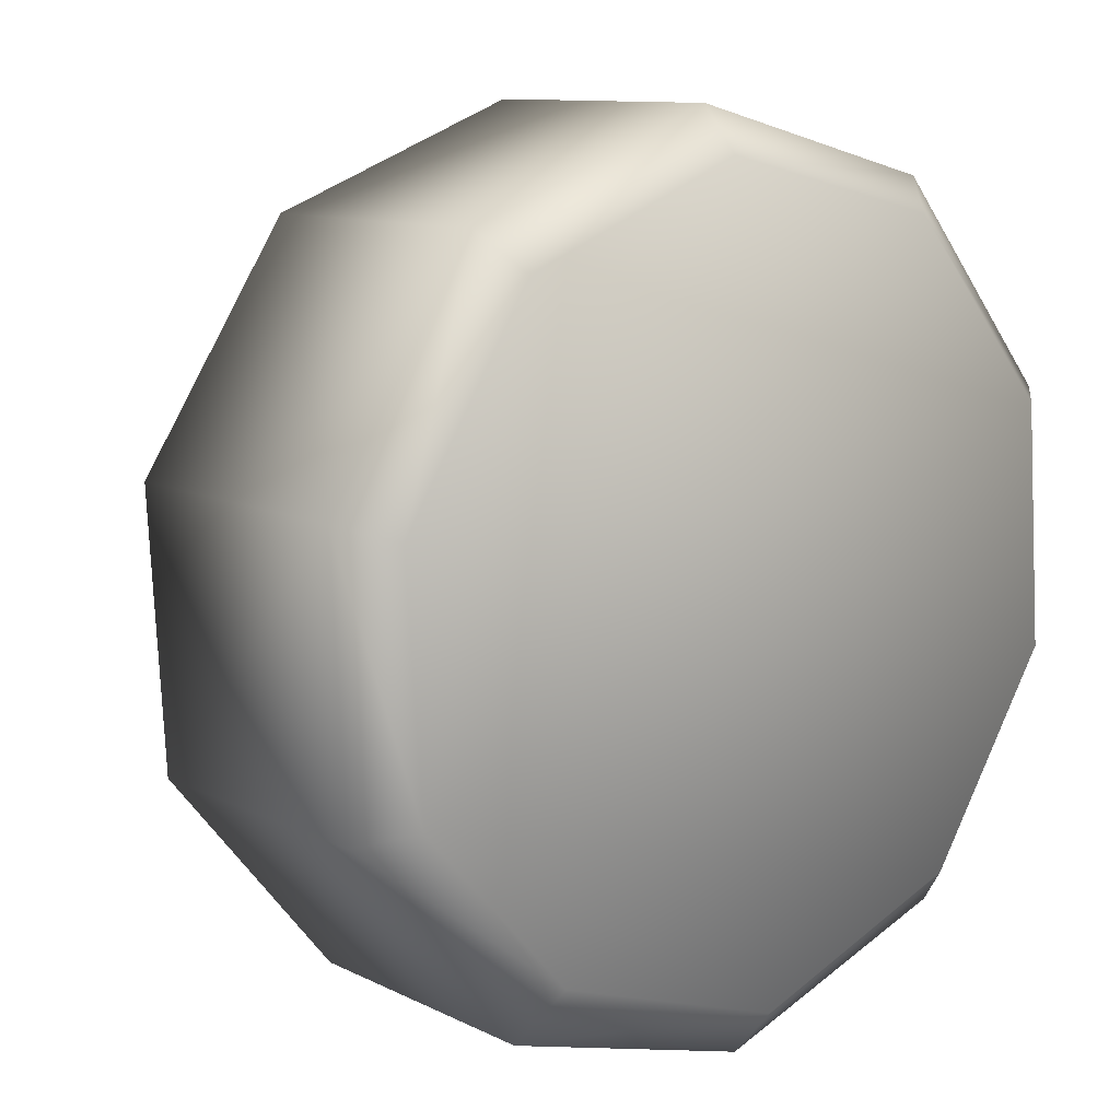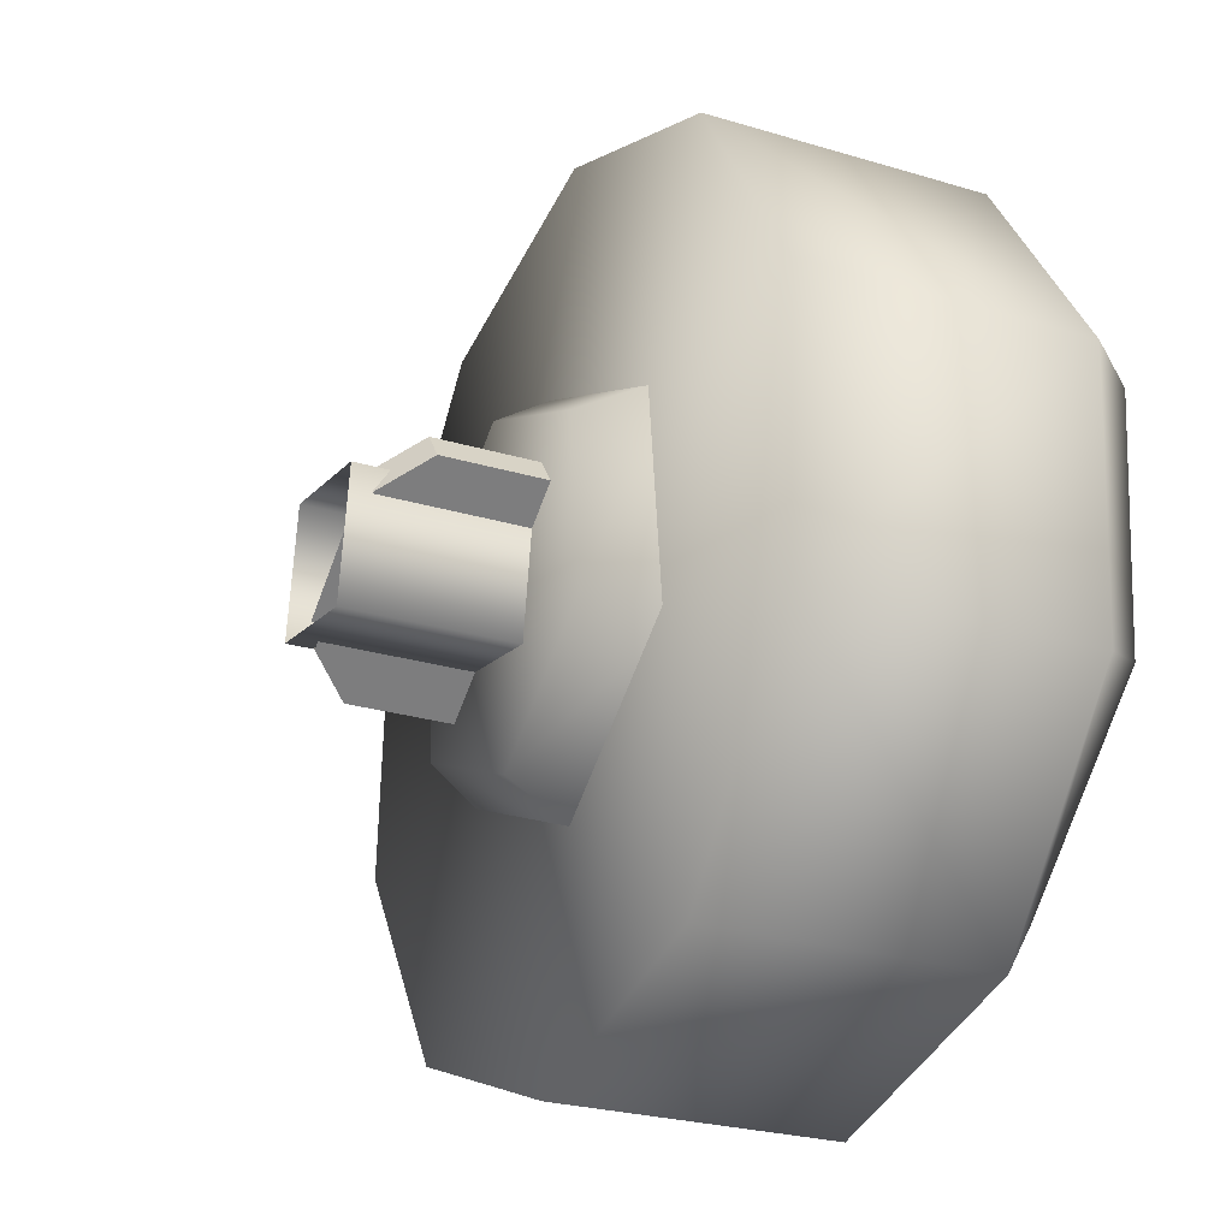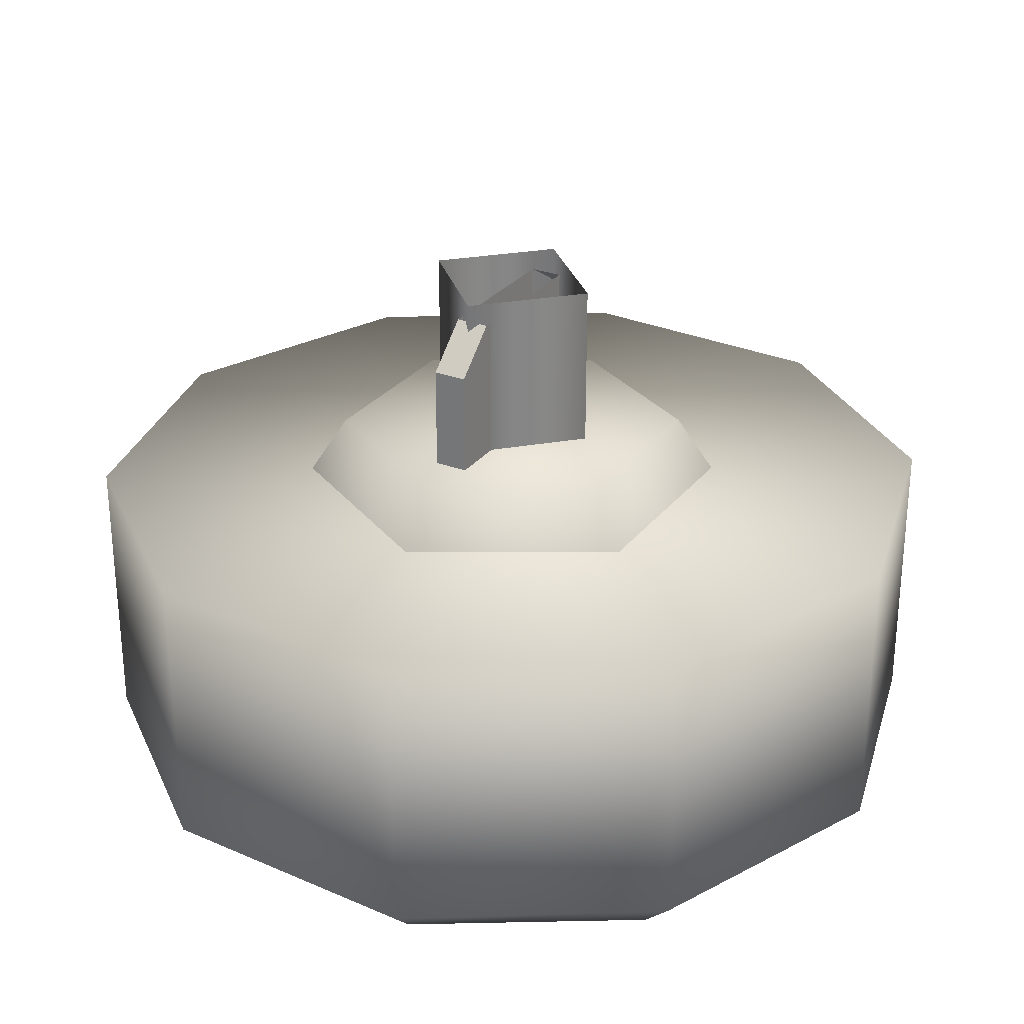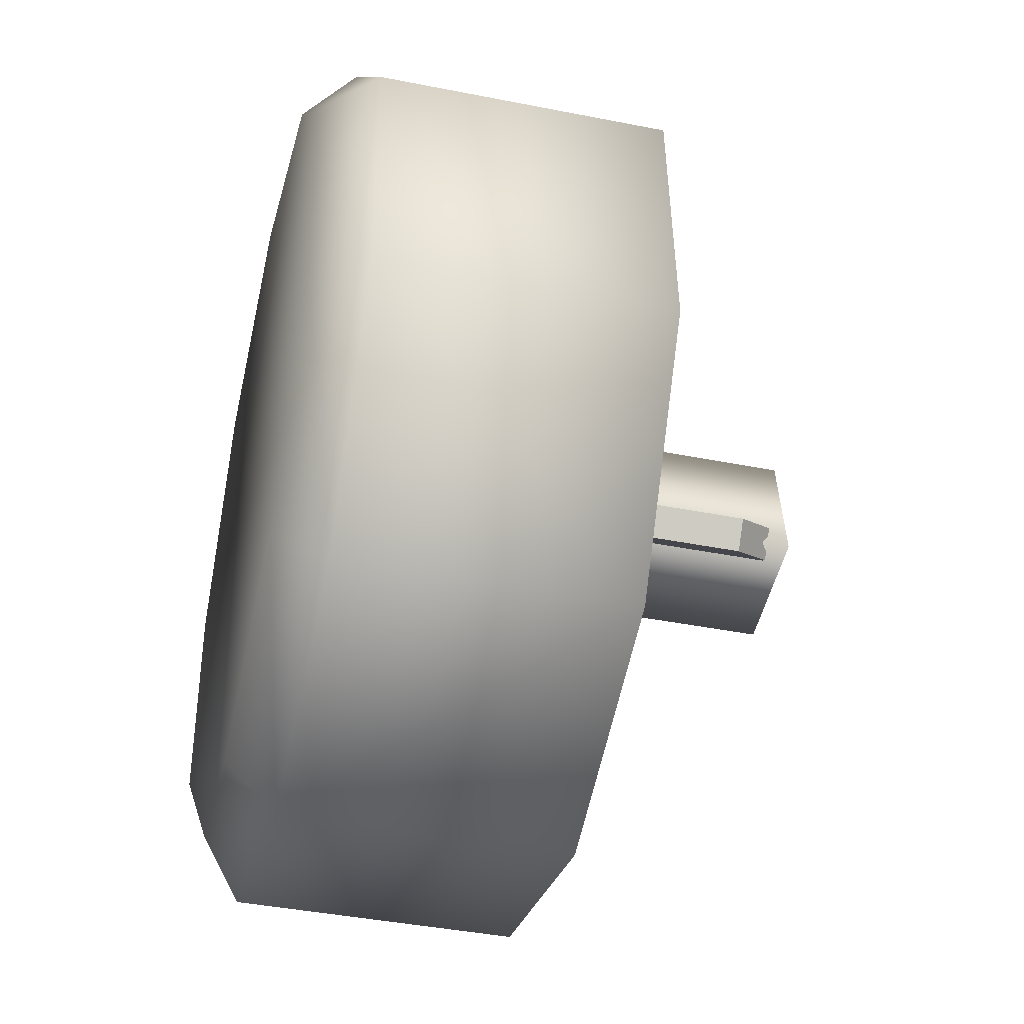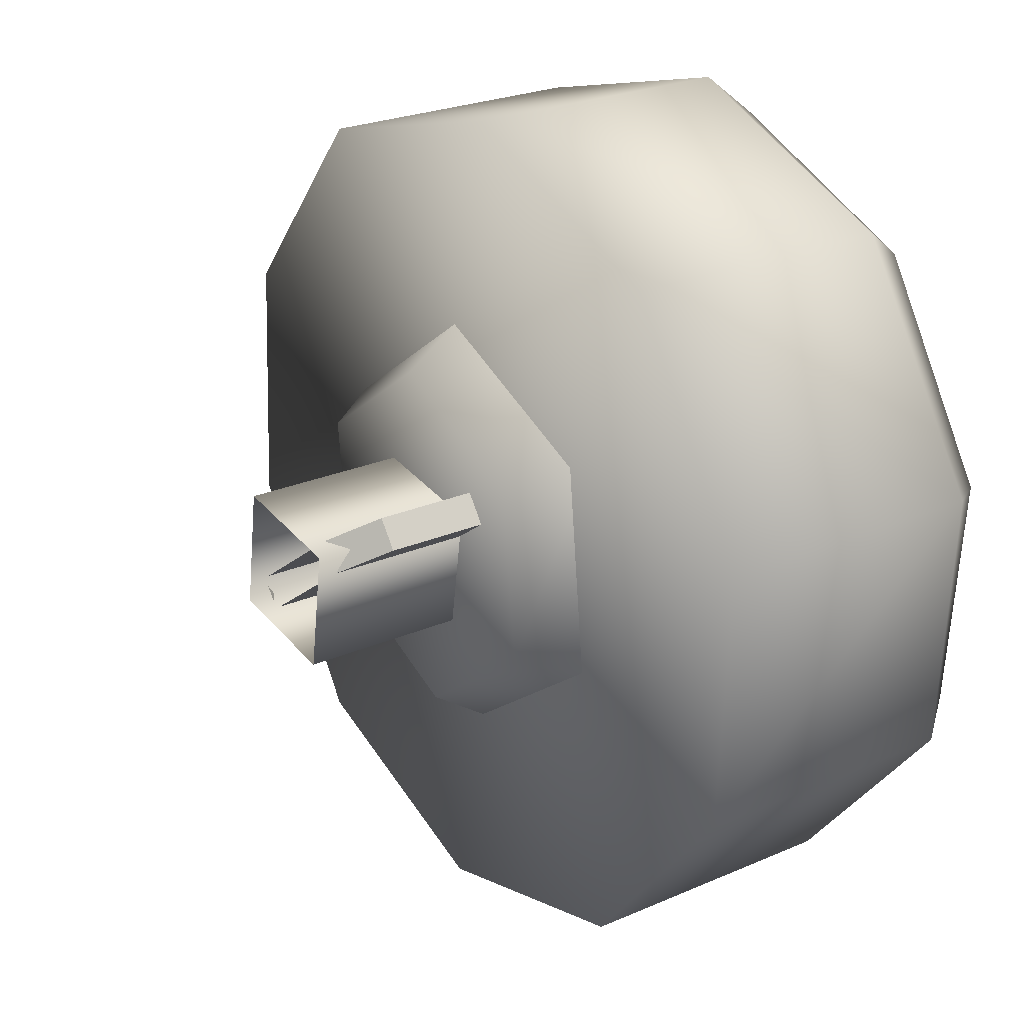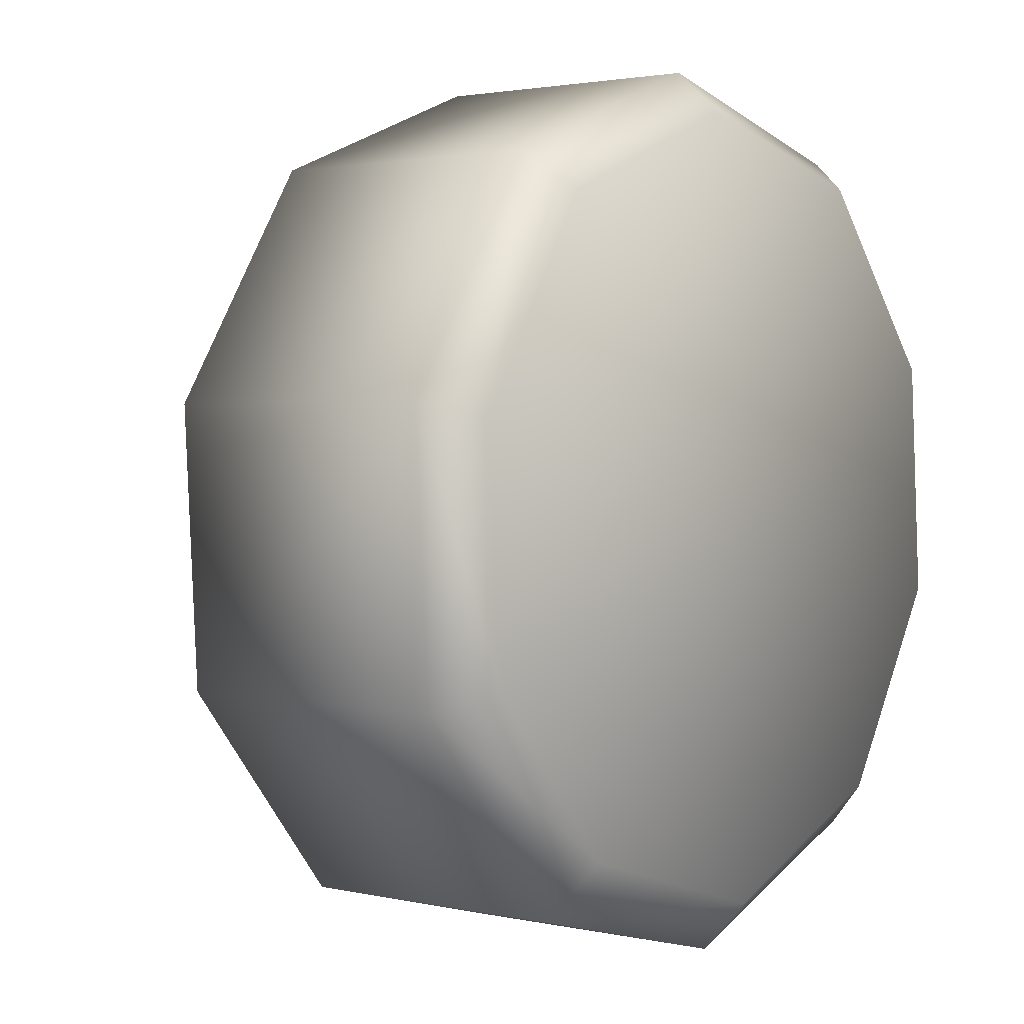
<metadata>
{"format":"obj","ext":"obj","renderer":"f3d","projection":"perspective","resolution":1024,"background":"white","views":[{"elev":10.6,"azim":140.8,"up":"+Y"},{"elev":-25.6,"azim":64.2,"up":"+Y"},{"elev":28.2,"azim":-23.9,"up":"+Z"},{"elev":-41.6,"azim":-103.5,"up":"+Y"},{"elev":25.0,"azim":54.8,"up":"+Y"},{"elev":2.1,"azim":128.2,"up":"+Y"}]}
</metadata>
<code>
g wheel_low_Cylinder.002
v -0.7504 1.399 -1.581
v -0.4455 1.773 -1.581
v 0.0209 1.896 -1.581
v 0.4705 1.722 -1.581
v 0.7317 1.316 -1.581
v 0.7046 0.8344 -1.581
v 0.3996 0.4608 -1.581
v -0.5164 0.5123 -1.581
v -0.6556 1.387 -2.173
v -0.7504 1.399 -2.084
v -0.3787 1.716 -2.173
v -0.4455 1.773 -2.084
v 0.03851 1.819 -2.173
v 0.0209 1.896 -2.084
v 0.4368 1.658 -2.173
v 0.4705 1.722 -2.084
v 0.6639 1.293 -2.173
v 0.7317 1.316 -2.084
v 0.6332 0.8641 -2.173
v 0.7046 0.8344 -2.084
v 0.3996 0.4608 -2.084
v -0.4591 0.5937 -2.173
v -0.5164 0.5123 -2.084
v -0.7775 0.9178 -1.581
v -0.7775 0.9178 -2.084
v -0.6863 0.9586 -2.173
v -0.06678 0.3377 -1.581
v -0.06678 0.3377 -2.084
v -0.06089 0.432 -2.173
v 0.3566 0.5624 -2.159
v -0.3523 0.8754 -1.615
v -0.2798 0.9286 -1.478
v -0.3968 1.281 -1.615
v 0.02156 0.7109 -1.615
v 0.01176 0.8003 -1.478
v 0.3509 0.9524 -1.615
v 0.2686 0.9887 -1.478
v 0.3064 1.358 -1.615
v 0.2339 1.305 -1.478
v -0.06744 1.523 -1.615
v -0.05763 1.434 -1.478
v -0.3145 1.245 -1.478
v 0.1308 1.267 -1.565
v 0.1308 1.267 -1.295
v -0.2227 1.008 -1.565
v 0.1663 1.219 -1.565
v 0.1663 1.219 -1.295
v -0.1873 0.9592 -1.565
v -0.1873 0.9592 -1.295
v -0.1221 1.007 -1.22
v -0.2227 1.008 -1.295
v -0.1575 1.055 -1.22
v 0.06556 1.219 -1.22
v 0.101 1.171 -1.22
v -0.1513 1.023 -1.552
v -0.1513 1.023 -1.183
v -0.1171 1.245 -1.552
v 0.07118 0.9886 -1.552
v 0.07118 0.9886 -1.183
v 0.1054 1.211 -1.552
v 0.1054 1.211 -1.183
v -0.1171 1.245 -1.183
g wheel_low_textures
f 3 4 16 14
f 18 5 6 20
f 28 27 8 23
f 6 7 21 20
f 1 2 12 10
f 4 5 18 16
f 12 2 3 14
f 10 12 11 9
f 12 14 13 11
f 14 16 15 13
f 16 18 17 15
f 18 20 19 17
f 19 30 29 22 26 9 11 13 15 17
f 28 23 22 29
f 25 10 9 26
f 24 1 10 25
f 8 24 25 23
f 23 25 26 22
f 21 7 27 28
f 3 2 1 24 8 27 7 6 5 4
f 21 28 29 30
f 20 21 30 19
f 34 35 32 31
f 31 32 42 33
f 36 37 35 34
f 38 39 37 36
f 40 41 39 38
f 33 42 41 40
f 42 32 35 37 39 41
f 47 46 43 44
f 45 51 52 53 44 43
f 49 48 46 47 54 50
f 51 45 48 49
f 49 50 52 51
f 44 53 54 47
f 58 59 56 55
f 55 56 62 57
f 60 61 59 58
f 57 62 61 60

</code>
